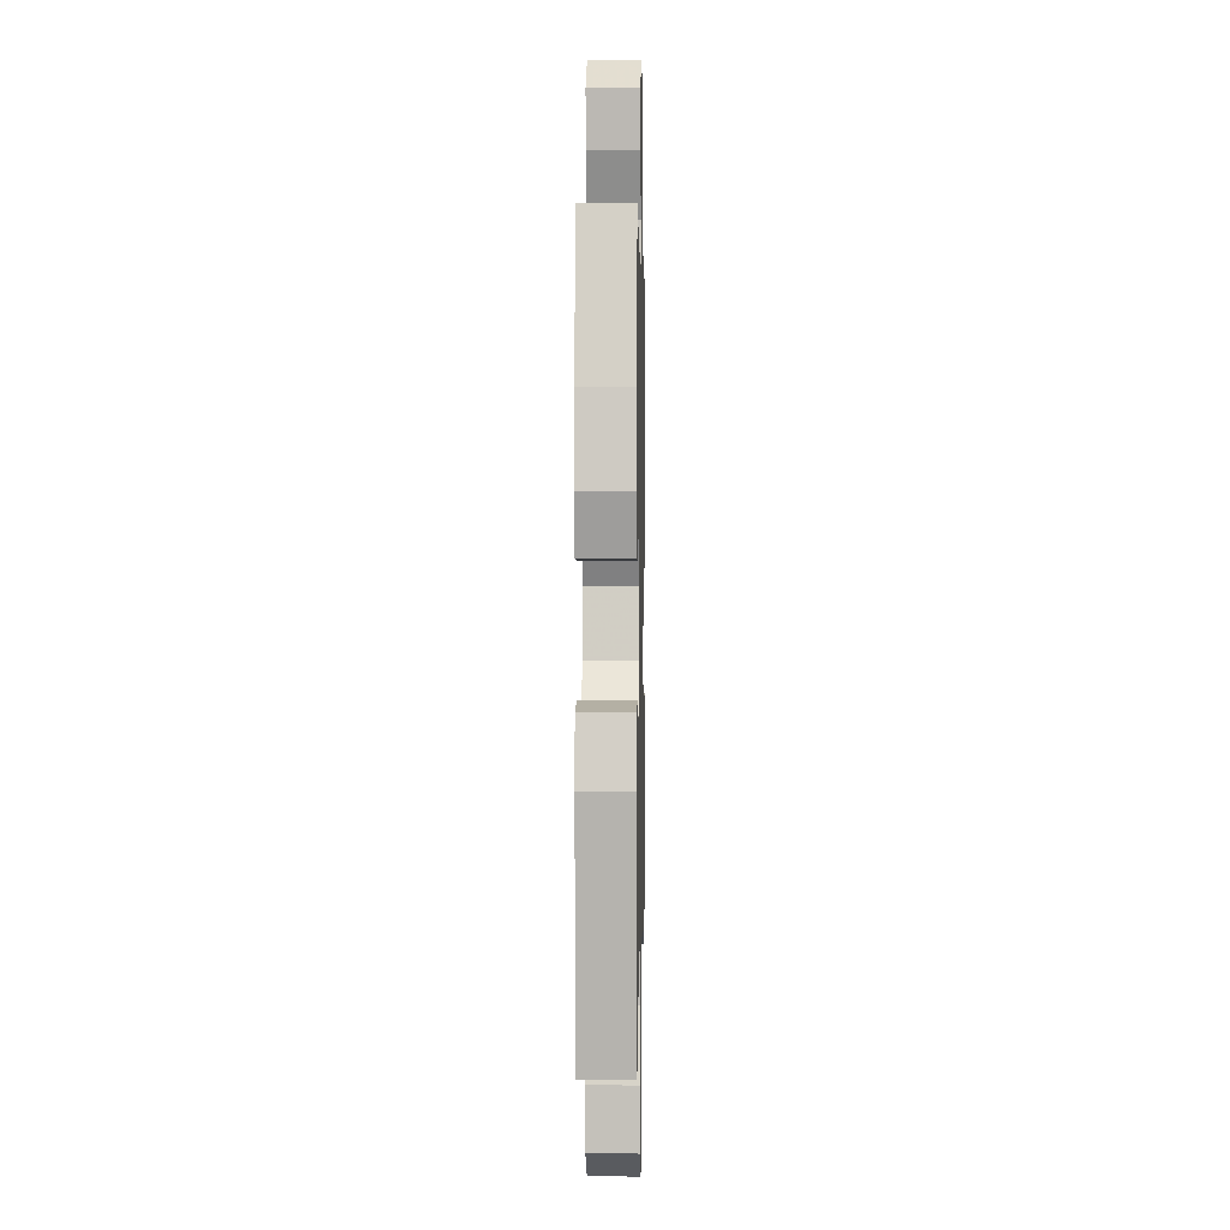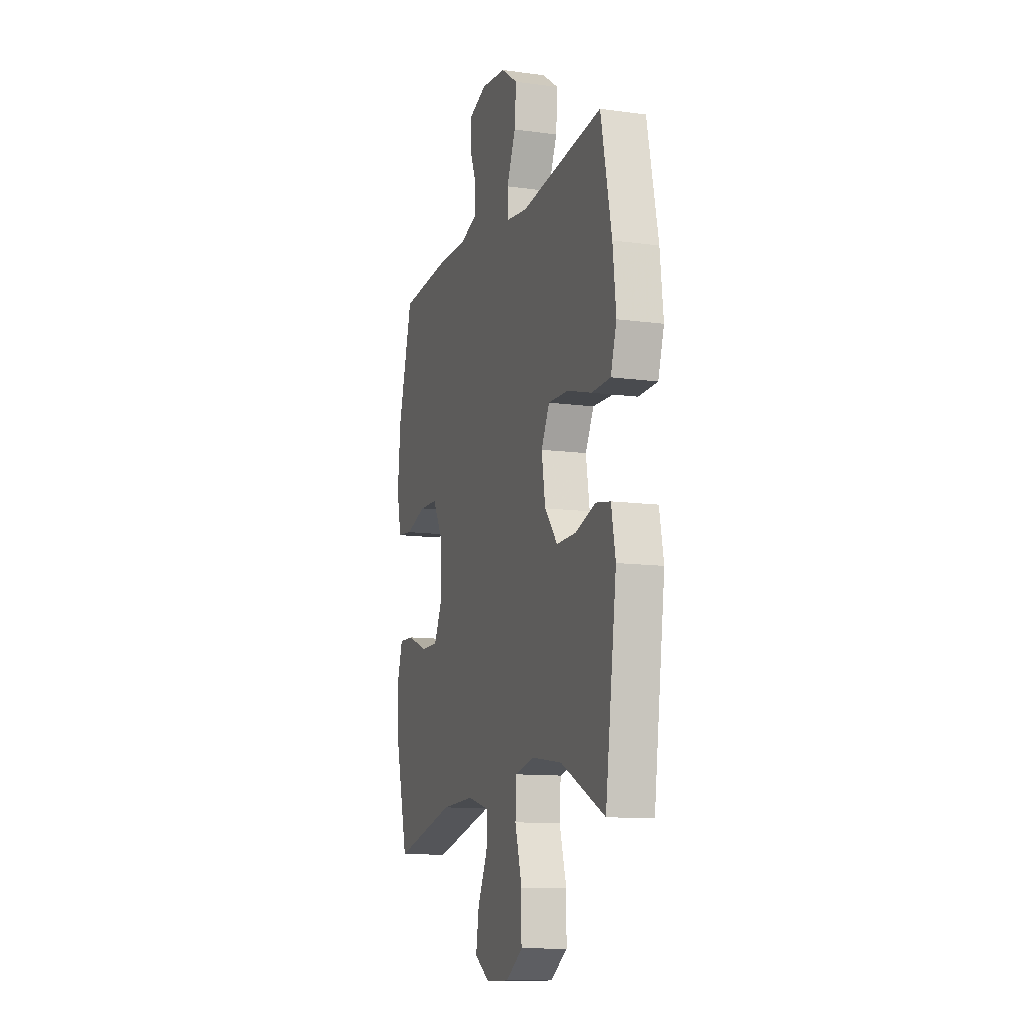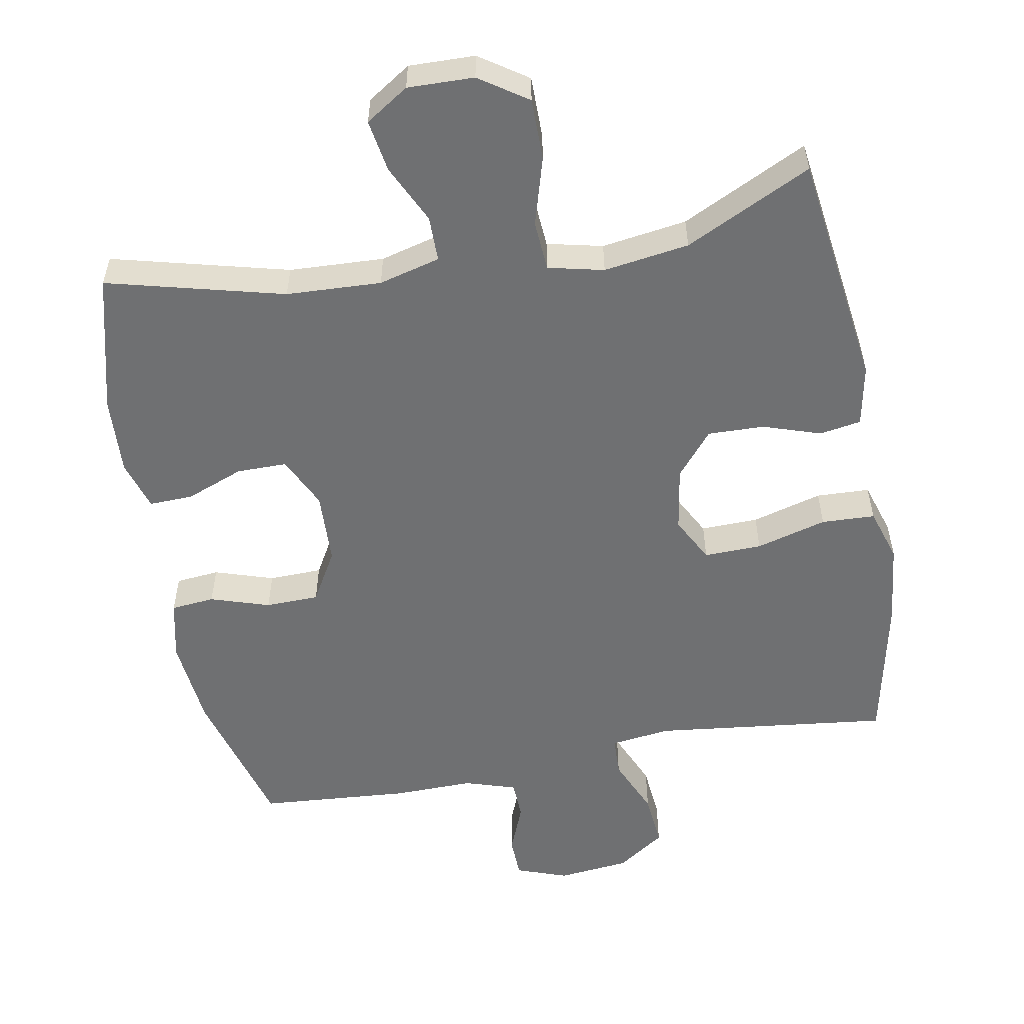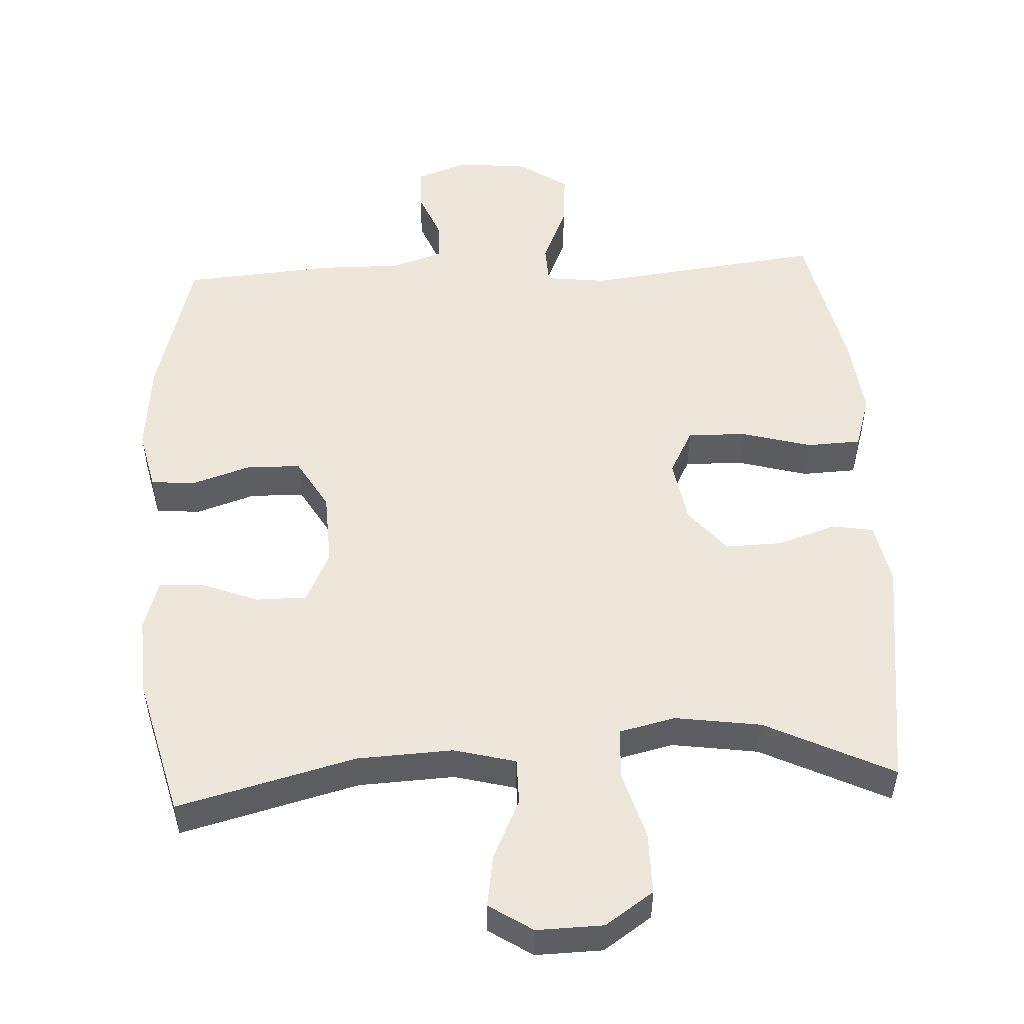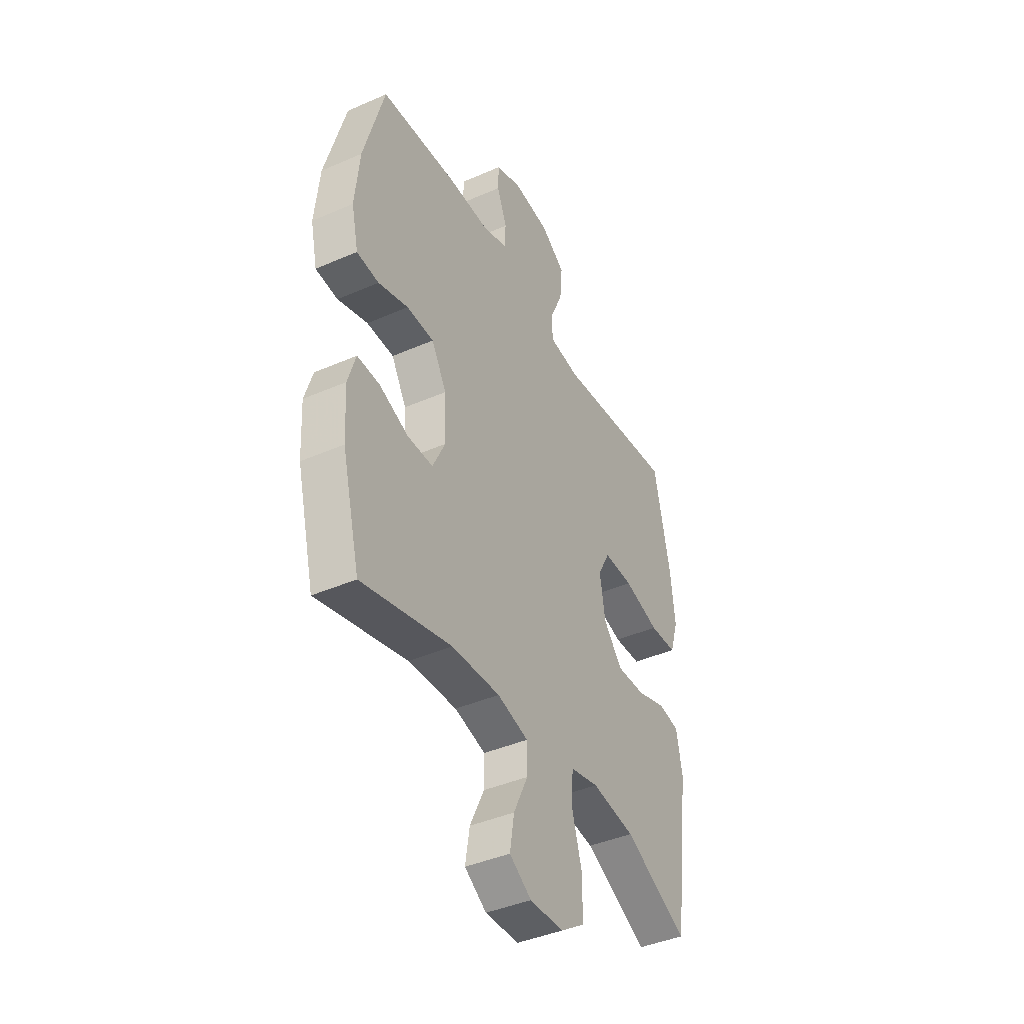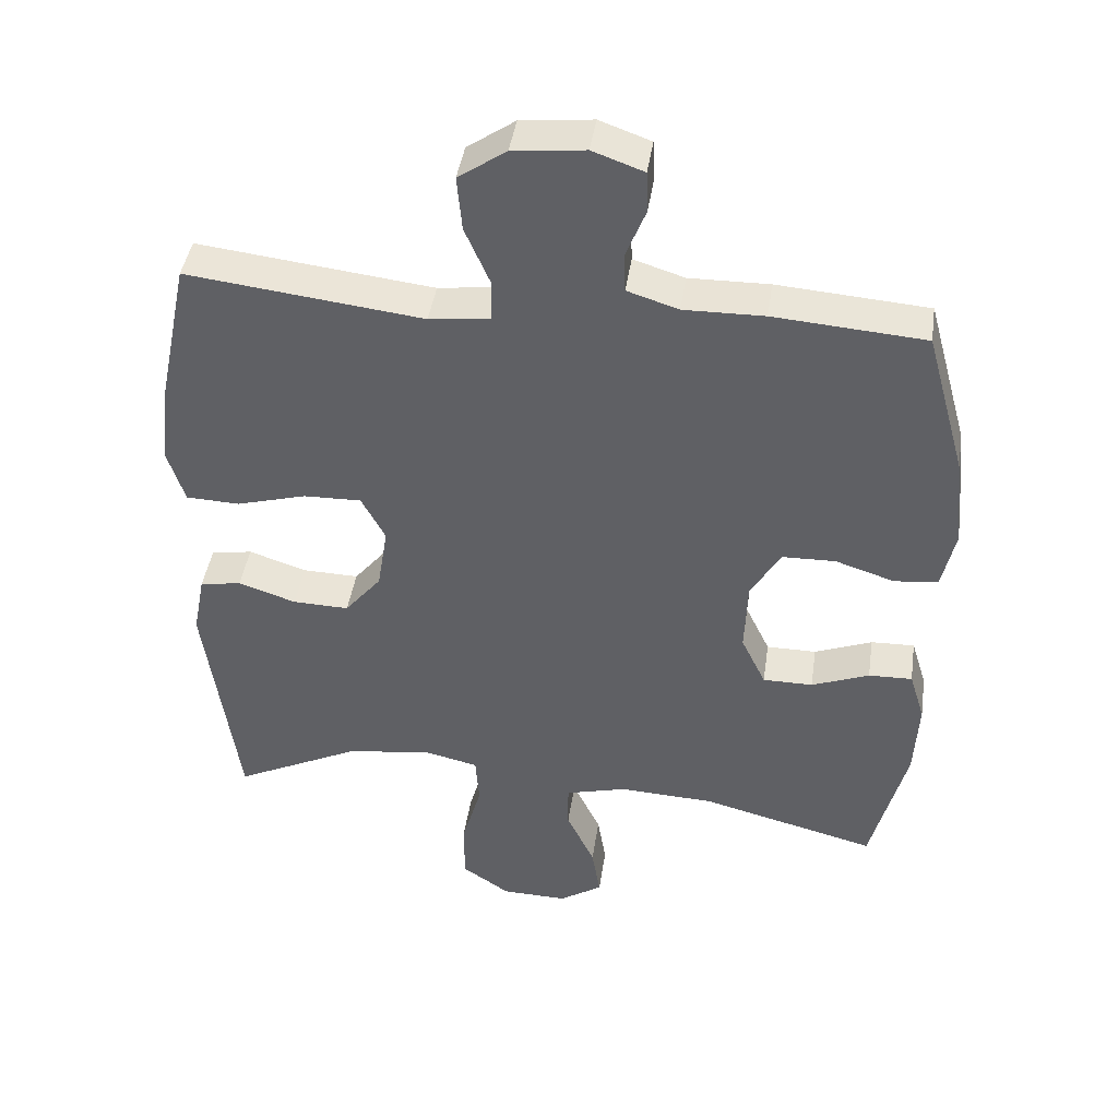
<metadata>
{"format":"obj","ext":"obj","renderer":"f3d","projection":"perspective","resolution":1024,"background":"white","views":[{"elev":1.9,"azim":-88.9,"up":"+Z"},{"elev":-11.6,"azim":-108.2,"up":"+Z"},{"elev":-54.9,"azim":-169.7,"up":"+Y"},{"elev":51.7,"azim":176.8,"up":"+Y"},{"elev":-41.5,"azim":117.9,"up":"+Z"},{"elev":42.9,"azim":8.4,"up":"+Z"}]}
</metadata>
<code>
v 0.5 0.07 -0.5
v 0.249 0.07 -0.436
v 0.114 0.07 -0.43
v 0.027 0.07 -0.453
v 0.027 0.07 -0.518
v 0.067 0.07 -0.602
v 0.079 0.07 -0.676
v 0.018 0.07 -0.716
v -0.076 0.07 -0.714
v -0.144 0.07 -0.668
v -0.144 0.07 -0.58
v -0.116 0.07 -0.483
v -0.121 0.07 -0.412
v -0.2 0.07 -0.394
v -0.321 0.07 -0.412
v -0.5 0.07 -0.5
v -0.546 0.07 -0.164
v -0.529 0.07 -0.076
v -0.47 0.07 -0.066
v -0.388 0.07 -0.093
v -0.308 0.07 -0.095
v -0.256 0.07 -0.032
v -0.241 0.07 0.06
v -0.275 0.07 0.124
v -0.357 0.07 0.122
v -0.457 0.07 0.094
v -0.533 0.07 0.097
v -0.557 0.07 0.173
v -0.544 0.07 0.29
v -0.5 0.07 0.5
v -0.165 0.07 0.461
v -0.079 0.07 0.472
v -0.077 0.07 0.529
v -0.113 0.07 0.612
v -0.12 0.07 0.69
v -0.052 0.07 0.737
v 0.05 0.07 0.748
v 0.123 0.07 0.722
v 0.125 0.07 0.663
v 0.097 0.07 0.593
v 0.099 0.07 0.537
v 0.172 0.07 0.514
v 0.286 0.07 0.516
v 0.5 0.07 0.5
v 0.558 0.07 0.291
v 0.571 0.07 0.163
v 0.552 0.07 0.077
v 0.49 0.07 0.071
v 0.406 0.07 0.098
v 0.33 0.07 0.096
v 0.288 0.07 0.023
v 0.284 0.07 -0.081
v 0.319 0.07 -0.154
v 0.39 0.07 -0.154
v 0.472 0.07 -0.122
v 0.534 0.07 -0.12
v 0.556 0.07 -0.191
v 0.55 0.07 -0.303
v 0.5 0 -0.5
v 0.249 0 -0.436
v 0.114 0 -0.43
v 0.027 0 -0.453
v 0.027 0 -0.518
v 0.067 0 -0.602
v 0.079 0 -0.676
v 0.018 0 -0.716
v -0.076 0 -0.714
v -0.144 0 -0.668
v -0.144 0 -0.58
v -0.116 0 -0.483
v -0.121 0 -0.412
v -0.2 0 -0.394
v -0.321 0 -0.412
v -0.5 0 -0.5
v -0.546 0 -0.164
v -0.529 0 -0.076
v -0.47 0 -0.066
v -0.388 0 -0.093
v -0.308 0 -0.095
v -0.256 0 -0.032
v -0.241 0 0.06
v -0.275 0 0.124
v -0.357 0 0.122
v -0.457 0 0.094
v -0.533 0 0.097
v -0.557 0 0.173
v -0.544 0 0.29
v -0.5 0 0.5
v -0.165 0 0.461
v -0.079 0 0.472
v -0.077 0 0.529
v -0.113 0 0.612
v -0.12 0 0.69
v -0.052 0 0.737
v 0.05 0 0.748
v 0.123 0 0.722
v 0.125 0 0.663
v 0.097 0 0.593
v 0.099 0 0.537
v 0.172 0 0.514
v 0.286 0 0.516
v 0.5 0 0.5
v 0.558 0 0.291
v 0.571 0 0.163
v 0.552 0 0.077
v 0.49 0 0.071
v 0.406 0 0.098
v 0.33 0 0.096
v 0.288 0 0.023
v 0.284 0 -0.081
v 0.319 0 -0.154
v 0.39 0 -0.154
v 0.472 0 -0.122
v 0.534 0 -0.12
v 0.556 0 -0.191
v 0.55 0 -0.303
f 57 58 1 2
f 54 55 56 57
f 53 54 57 2
f 52 53 2 3
f 51 52 3 4
f 46 47 48 49
f 46 49 50
f 45 46 50
f 42 43 44 45
f 41 42 45 50
f 37 38 39 40
f 37 40 41
f 36 37 41
f 33 34 35 36
f 32 33 36 41
f 28 29 30 31
f 28 31 32
f 25 26 27 28
f 24 25 28 32
f 23 24 32 41
f 17 18 19 20
f 15 16 17 20
f 14 15 20 21
f 13 14 21 22
f 9 10 11 12
f 9 12 13
f 8 9 13
f 5 6 7 8
f 4 5 8 13
f 51 4 13 22
f 41 50 51
f 22 23 41 51
f 60 59 116 115
f 115 114 113 112
f 60 115 112 111
f 61 60 111 110
f 62 61 110 109
f 107 106 105 104
f 108 107 104
f 108 104 103
f 103 102 101 100
f 108 103 100 99
f 98 97 96 95
f 99 98 95
f 99 95 94
f 94 93 92 91
f 99 94 91 90
f 89 88 87 86
f 90 89 86
f 86 85 84 83
f 90 86 83 82
f 99 90 82 81
f 78 77 76 75
f 78 75 74 73
f 79 78 73 72
f 80 79 72 71
f 70 69 68 67
f 71 70 67
f 71 67 66
f 66 65 64 63
f 71 66 63 62
f 80 71 62 109
f 109 108 99
f 109 99 81 80
f 1 59 60 2
f 2 60 61 3
f 3 61 62 4
f 4 62 63 5
f 5 63 64 6
f 6 64 65 7
f 7 65 66 8
f 8 66 67 9
f 9 67 68 10
f 10 68 69 11
f 11 69 70 12
f 12 70 71 13
f 13 71 72 14
f 14 72 73 15
f 15 73 74 16
f 16 74 75 17
f 17 75 76 18
f 18 76 77 19
f 19 77 78 20
f 20 78 79 21
f 21 79 80 22
f 22 80 81 23
f 23 81 82 24
f 24 82 83 25
f 25 83 84 26
f 26 84 85 27
f 27 85 86 28
f 28 86 87 29
f 29 87 88 30
f 30 88 89 31
f 31 89 90 32
f 32 90 91 33
f 33 91 92 34
f 34 92 93 35
f 35 93 94 36
f 36 94 95 37
f 37 95 96 38
f 38 96 97 39
f 39 97 98 40
f 40 98 99 41
f 41 99 100 42
f 42 100 101 43
f 43 101 102 44
f 44 102 103 45
f 45 103 104 46
f 46 104 105 47
f 47 105 106 48
f 48 106 107 49
f 49 107 108 50
f 50 108 109 51
f 51 109 110 52
f 52 110 111 53
f 53 111 112 54
f 54 112 113 55
f 55 113 114 56
f 56 114 115 57
f 57 115 116 58
f 58 116 59 1

</code>
